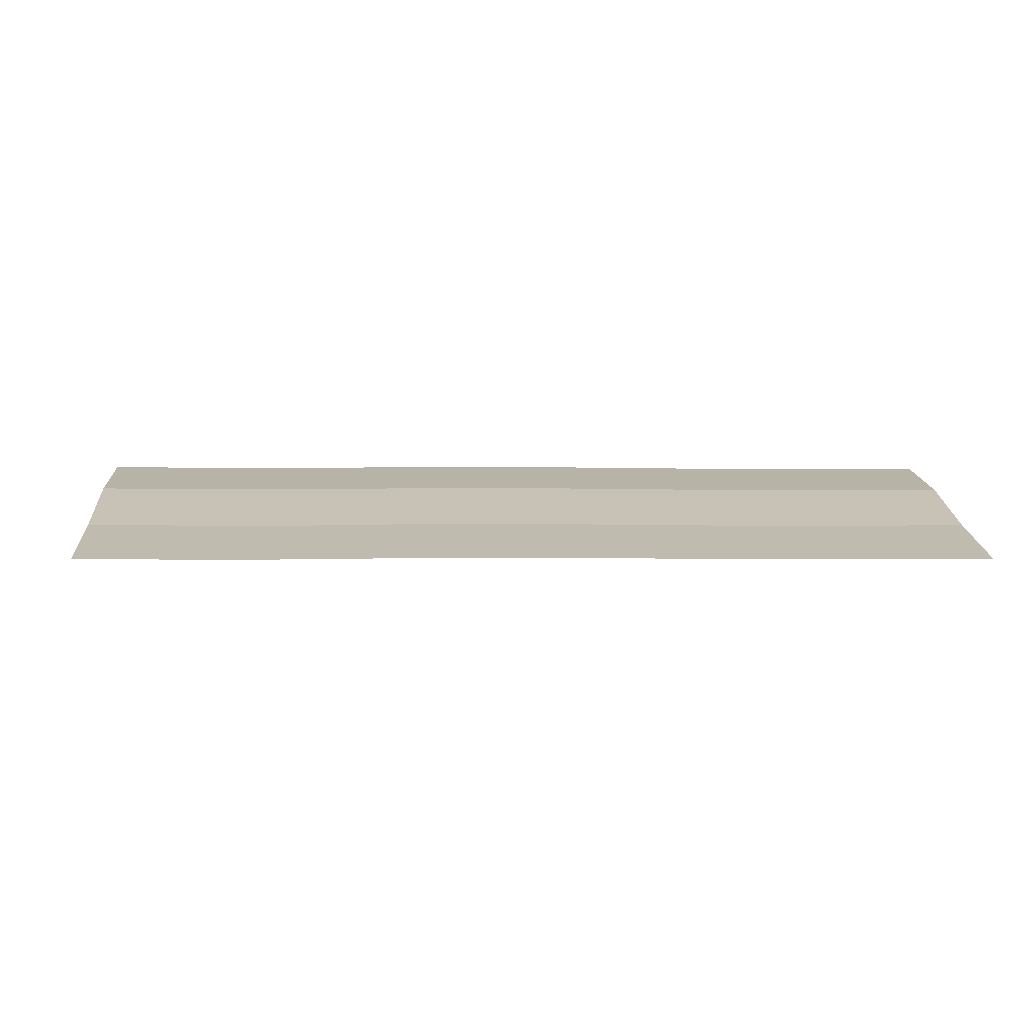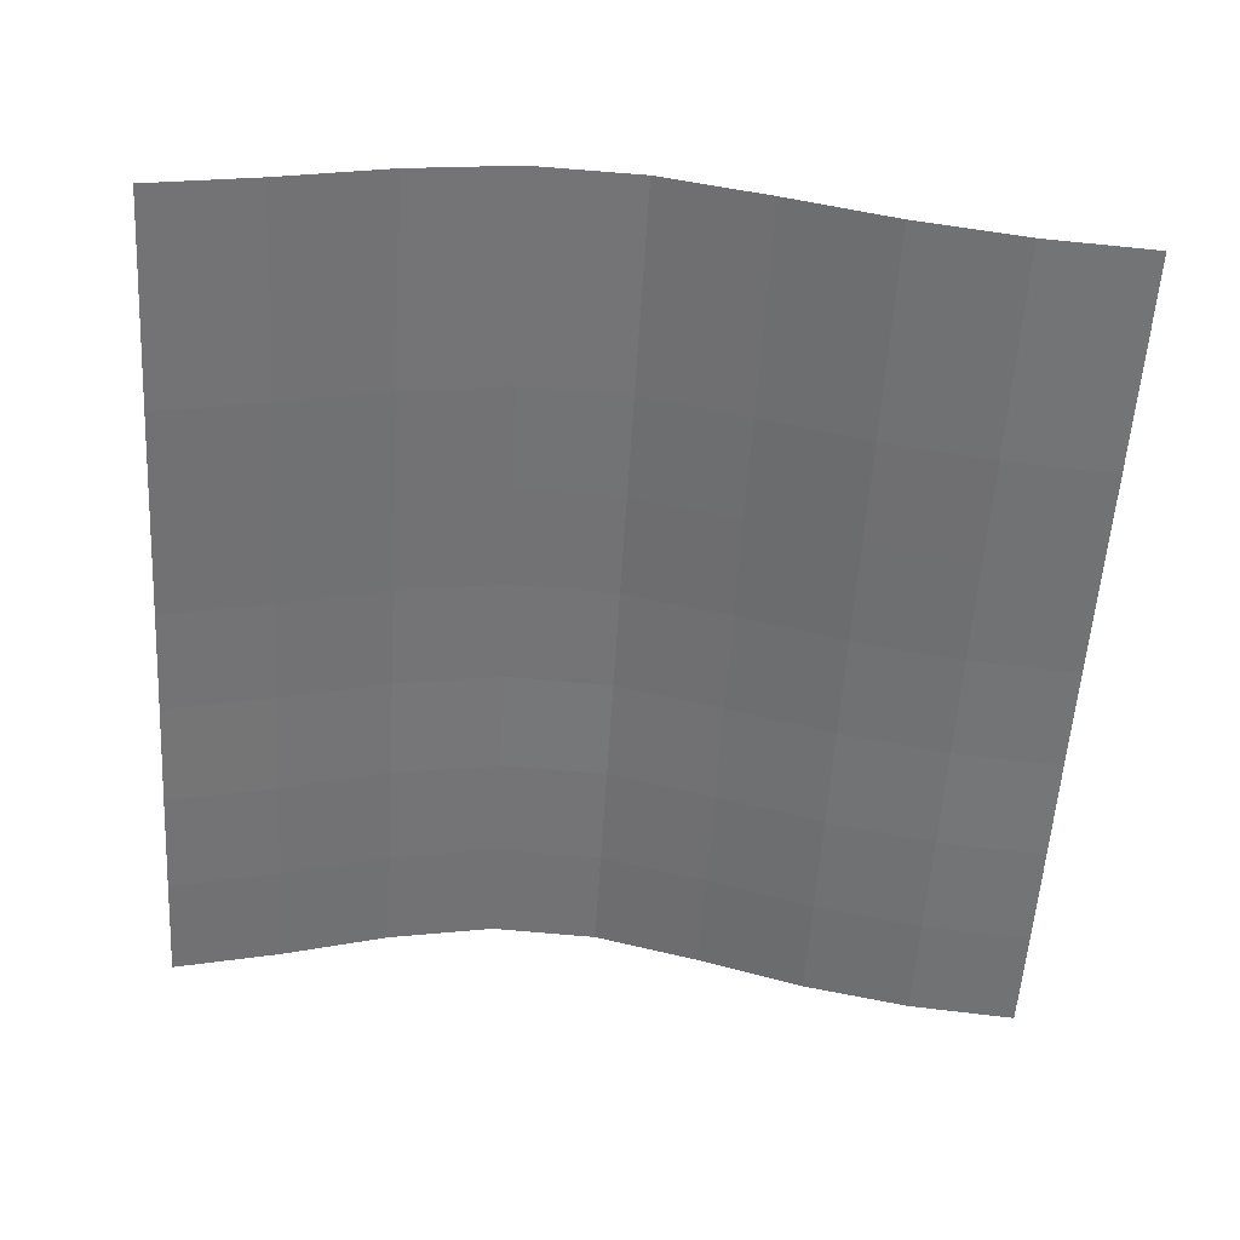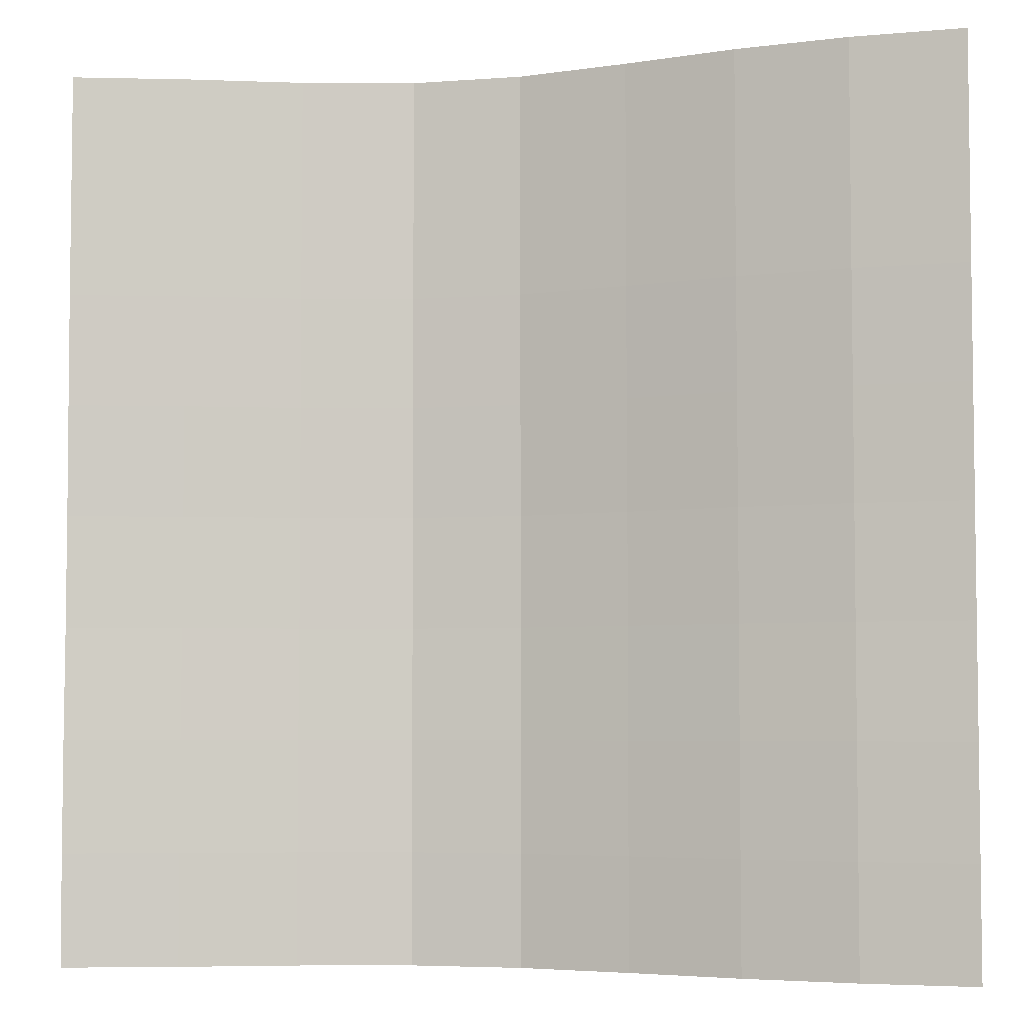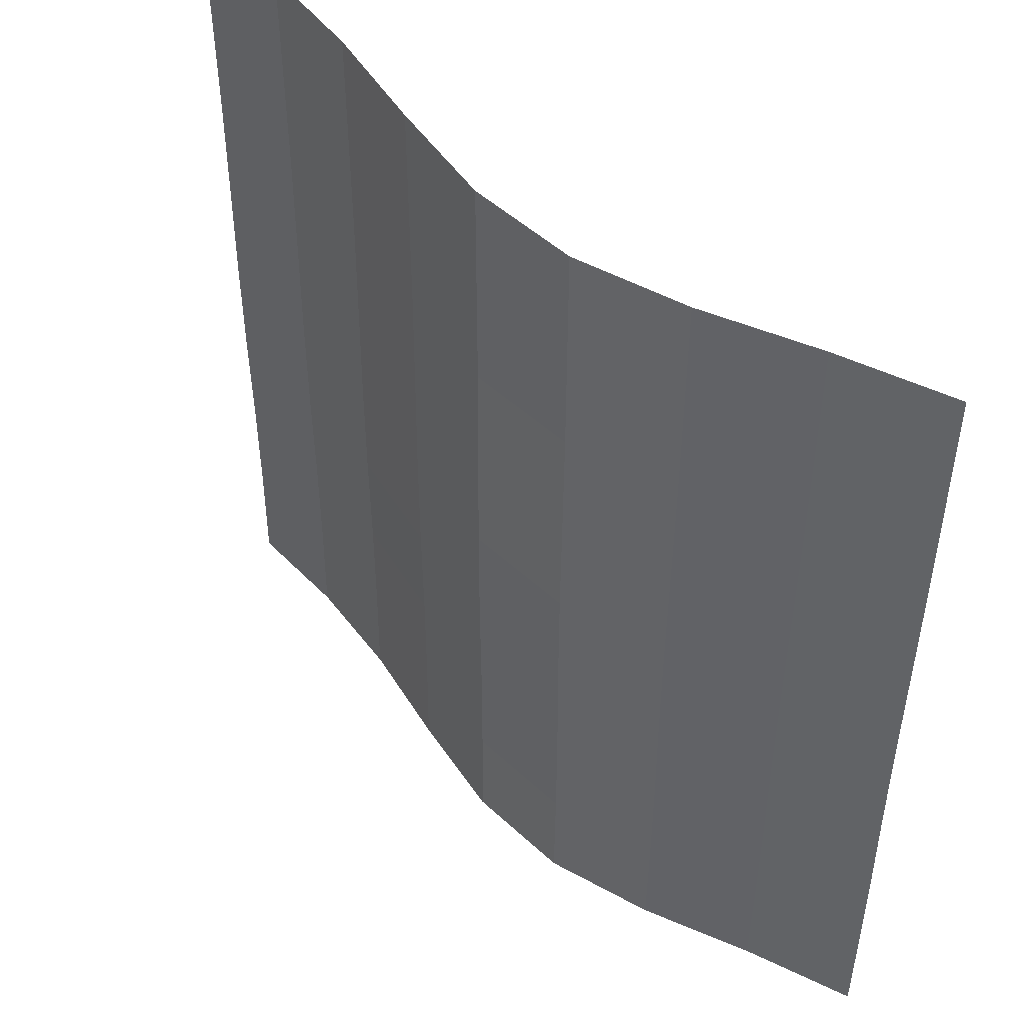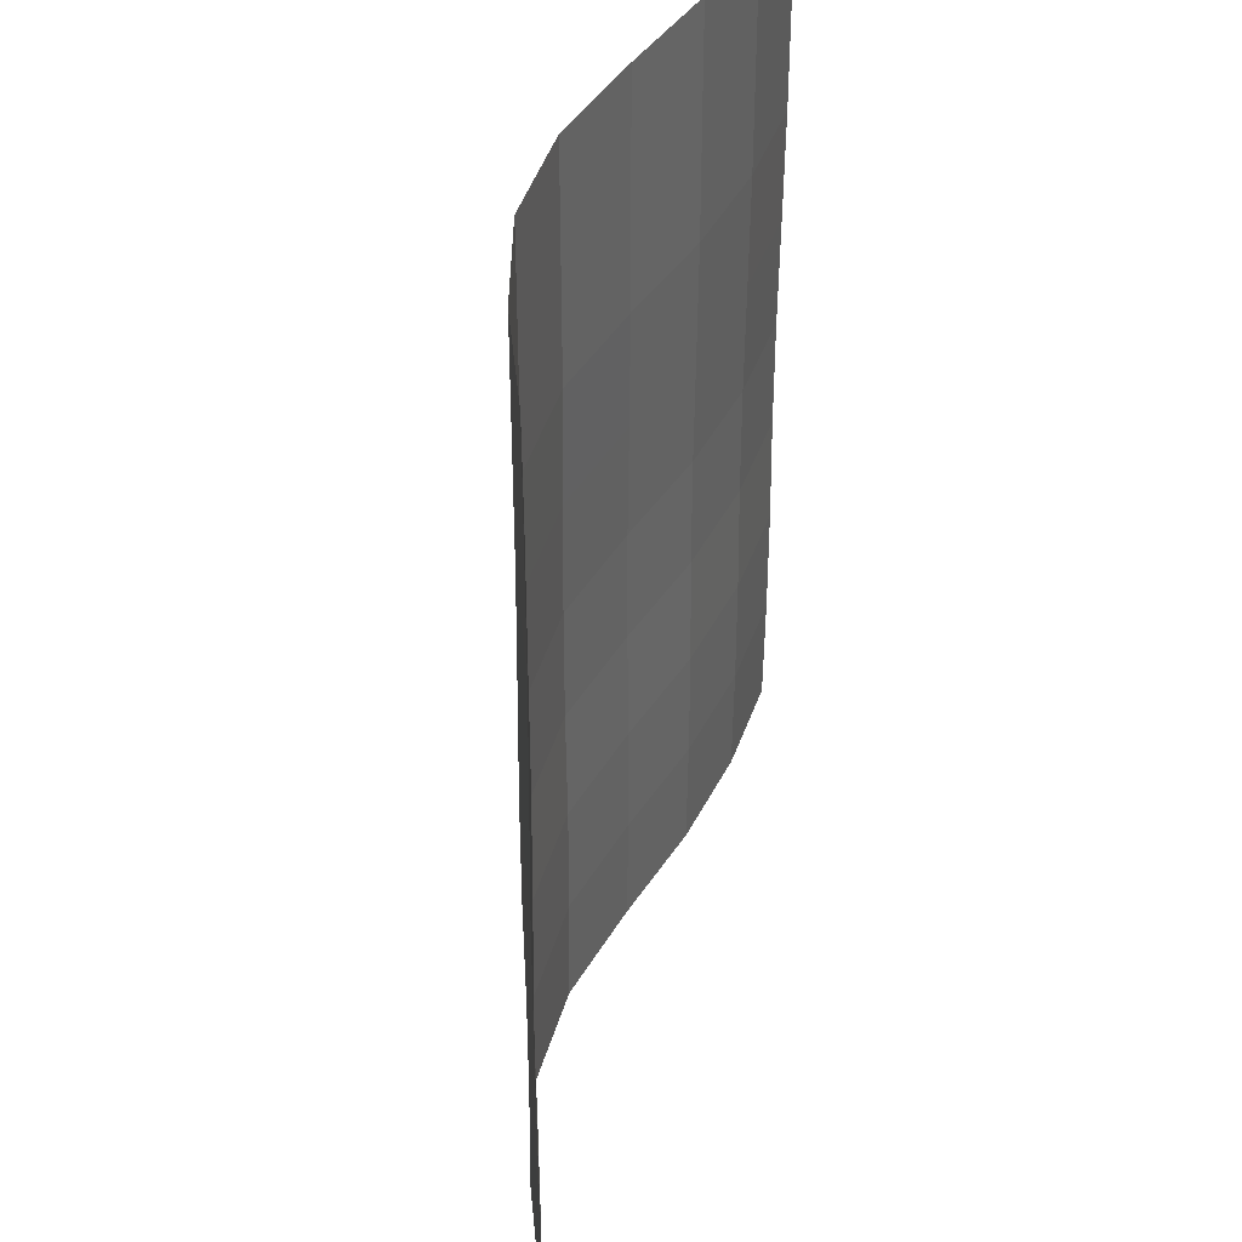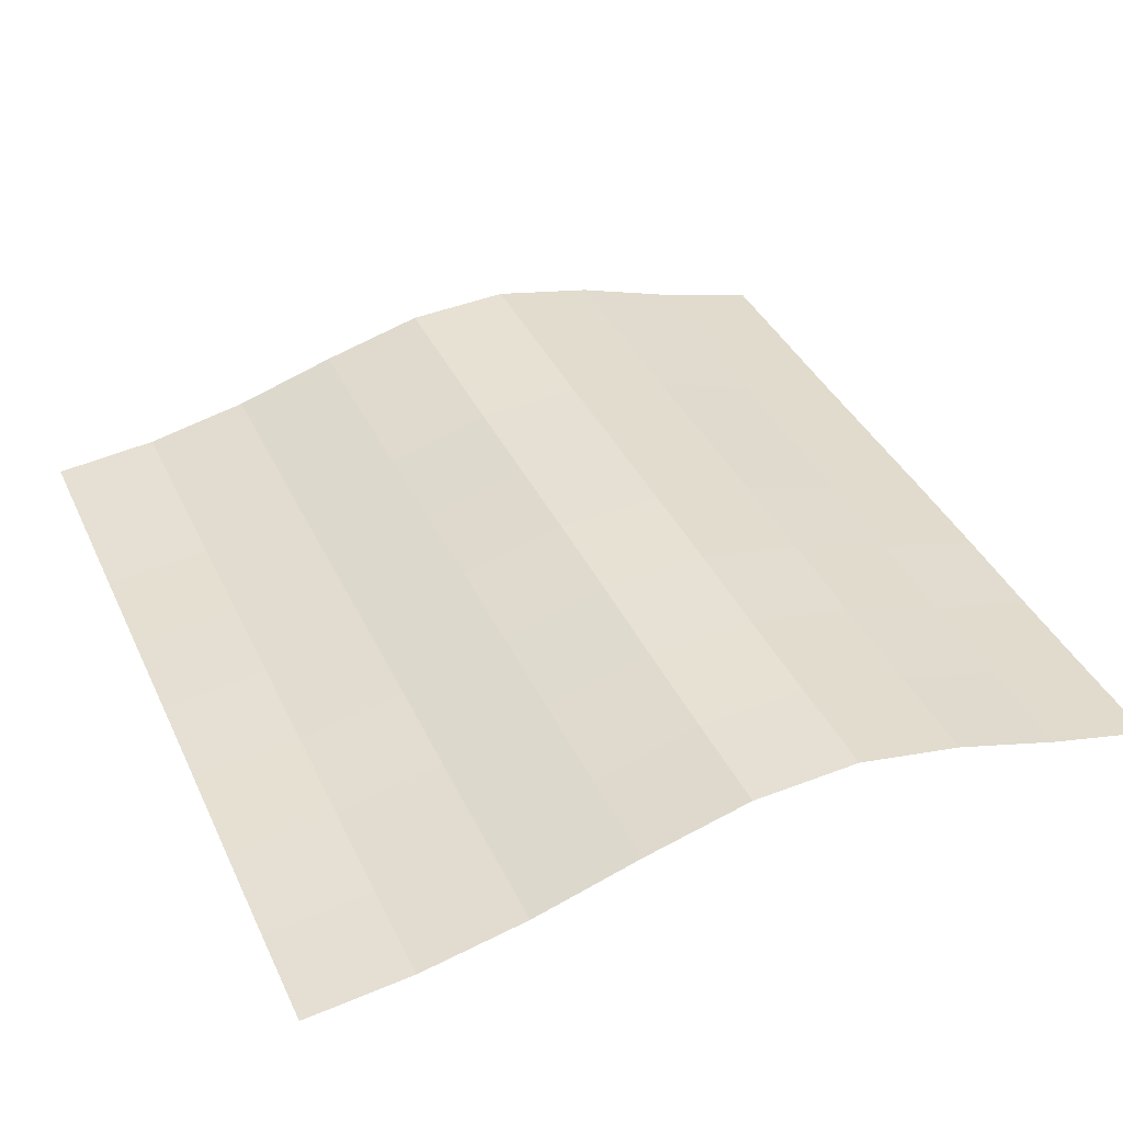
<metadata>
{"format":"obj","ext":"obj","renderer":"f3d","projection":"perspective","resolution":1024,"background":"white","views":[{"elev":1.5,"azim":86.8,"up":"+Z"},{"elev":-56.5,"azim":176.5,"up":"+Z"},{"elev":-4.8,"azim":-169.5,"up":"+Y"},{"elev":48.8,"azim":42.8,"up":"+Y"},{"elev":39.8,"azim":101.9,"up":"+Y"},{"elev":39.0,"azim":-23.3,"up":"+Z"}]}
</metadata>
<code>
o Plane_Plane.001
v -2 -2 0.02964
v 2 -2 0.1154
v -2 2 0.01922
v 2 2 0.105
v -2 -0 0.02964
v 0 -2 0.474
v 2 -0 0.1154
v 0 2 0.4635
v 0 -0 0.474
v -2 -1 0.02405
v 1 -2 0.4015
v 2 1 0.105
v -1 2 0.1762
v -2 1 0.01922
v -1 -2 0.1866
v 2 -1 0.1098
v 1 2 0.3911
v 0 1 0.4635
v 0 -1 0.4684
v -1 -0 0.1866
v 1 -0 0.4015
v 1 -1 0.3959
v -1 -1 0.181
v -1 1 0.1762
v 1 1 0.3911
v -2 -1.5 0.02405
v 1.5 -2 0.2449
v 2 1.5 0.105
v -1.5 2 0.06976
v -2 0.5 0.02405
v -0.5 -2 0.3403
v 2 -0.5 0.1154
v 0.5 2 0.4905
v 0 1.5 0.4635
v 0 -0.5 0.474
v -1.5 -0 0.08018
v 0.5 -0 0.501
v -2 -0.5 0.02964
v 0.5 -2 0.501
v 2 0.5 0.1098
v -0.5 2 0.3299
v -2 1.5 0.01922
v -1.5 -2 0.08018
v 2 -1.5 0.1098
v 1.5 2 0.2345
v 0 0.5 0.4684
v 0 -1.5 0.4684
v -0.5 -0 0.3403
v 1.5 -0 0.2449
v 1 -0.5 0.4015
v 1 -1.5 0.3959
v 0.5 -1 0.4954
v 1.5 -1 0.2393
v -1 -0.5 0.1866
v -1 -1.5 0.181
v -1.5 -1 0.0746
v -0.5 -1 0.3347
v -1 1.5 0.1762
v -1 0.5 0.181
v -1.5 1 0.06976
v -0.5 1 0.3299
v 1 1.5 0.3911
v 1 0.5 0.3959
v 0.5 1 0.4905
v 1.5 1 0.2345
v 1.5 0.5 0.2393
v 0.5 0.5 0.4954
v 0.5 1.5 0.4905
v -0.5 0.5 0.3347
v -1.5 0.5 0.0746
v -1.5 1.5 0.06976
v -0.5 -1.5 0.3347
v -1.5 -1.5 0.0746
v -1.5 -0.5 0.08018
v 1.5 -1.5 0.2393
v 0.5 -1.5 0.4954
v 0.5 -0.5 0.501
v 1.5 -0.5 0.2449
v -0.5 -0.5 0.3403
v -0.5 1.5 0.3299
v 1.5 1.5 0.2345
f 81 28 4 45
f 80 34 8 41
f 79 35 9 48
f 78 32 7 49
f 77 50 21 37
f 76 51 22 52
f 75 44 16 53
f 74 54 20 36
f 73 55 23 56
f 72 47 19 57
f 71 58 13 29
f 70 59 24 60
f 69 46 18 61
f 68 62 17 33
f 67 63 25 64
f 66 40 12 65
f 63 66 65 25
f 21 49 66 63
f 49 7 40 66
f 46 67 64 18
f 9 37 67 46
f 37 21 63 67
f 34 68 33 8
f 18 64 68 34
f 64 25 62 68
f 59 69 61 24
f 20 48 69 59
f 48 9 46 69
f 30 70 60 14
f 5 36 70 30
f 36 20 59 70
f 42 71 29 3
f 14 60 71 42
f 60 24 58 71
f 55 72 57 23
f 15 31 72 55
f 31 6 47 72
f 26 73 56 10
f 1 43 73 26
f 43 15 55 73
f 38 74 36 5
f 10 56 74 38
f 56 23 54 74
f 51 75 53 22
f 11 27 75 51
f 27 2 44 75
f 47 76 52 19
f 6 39 76 47
f 39 11 51 76
f 35 77 37 9
f 19 52 77 35
f 52 22 50 77
f 50 78 49 21
f 22 53 78 50
f 53 16 32 78
f 54 79 48 20
f 23 57 79 54
f 57 19 35 79
f 58 80 41 13
f 24 61 80 58
f 61 18 34 80
f 62 81 45 17
f 25 65 81 62
f 65 12 28 81

</code>
